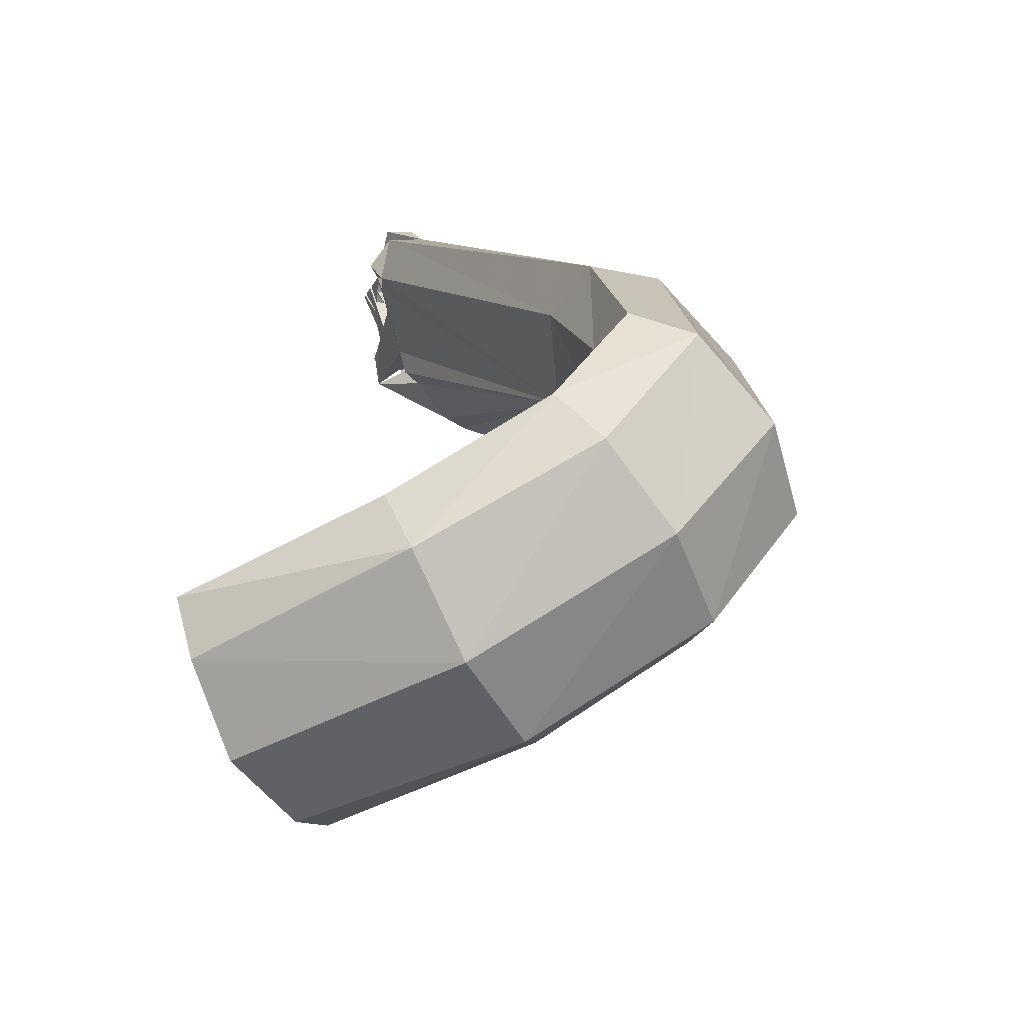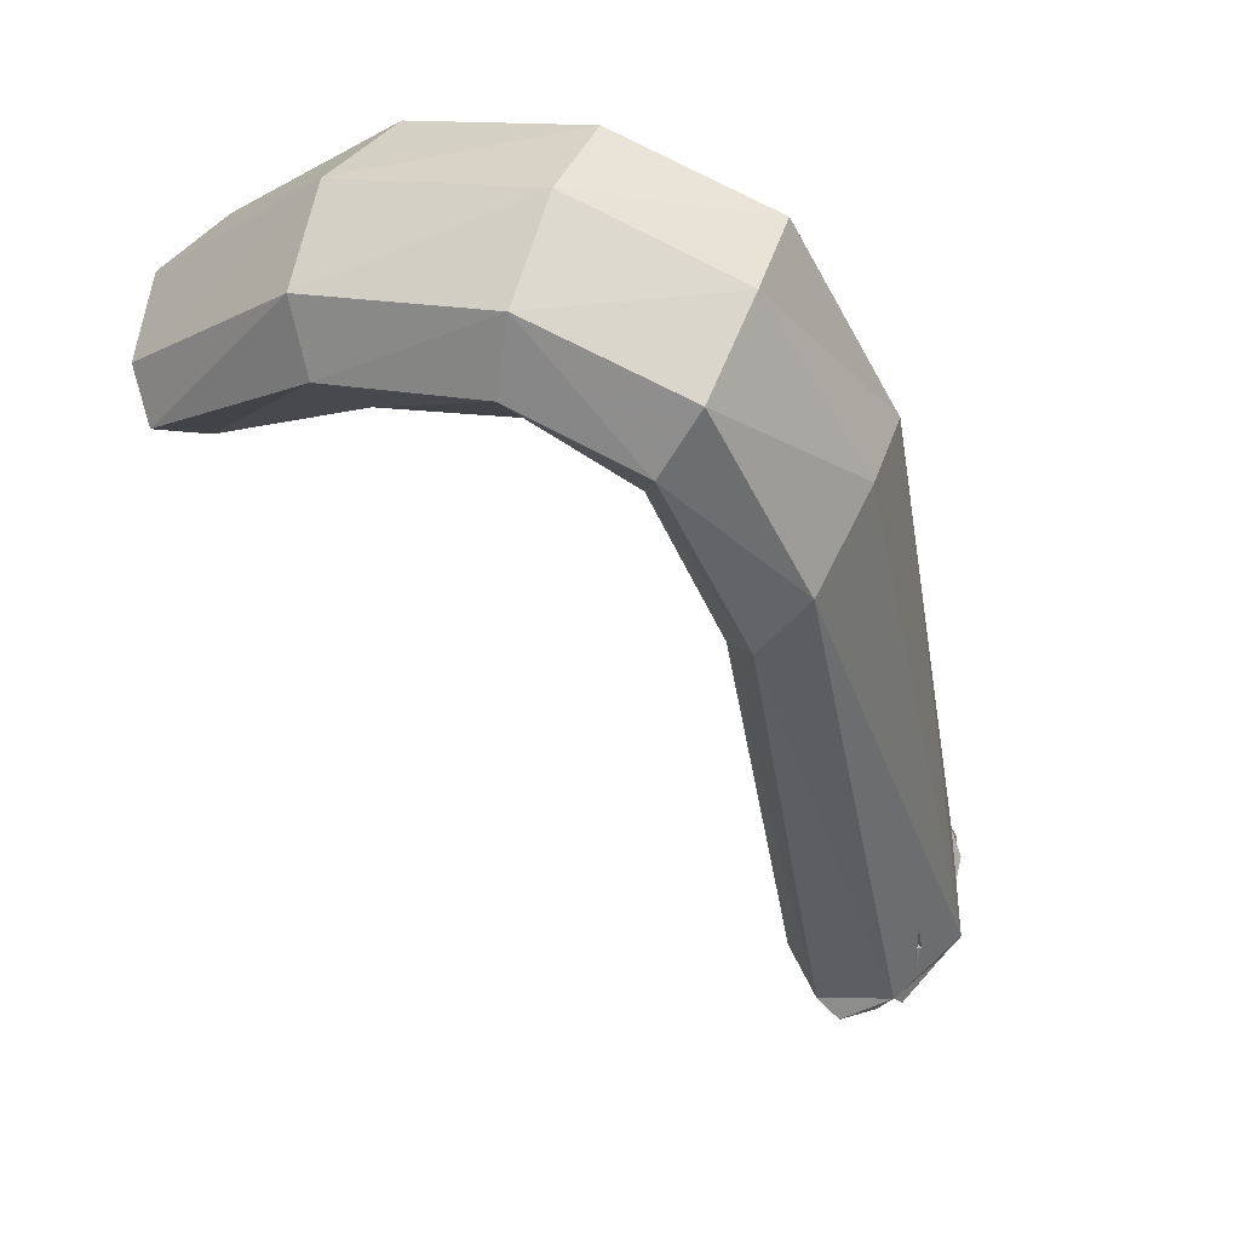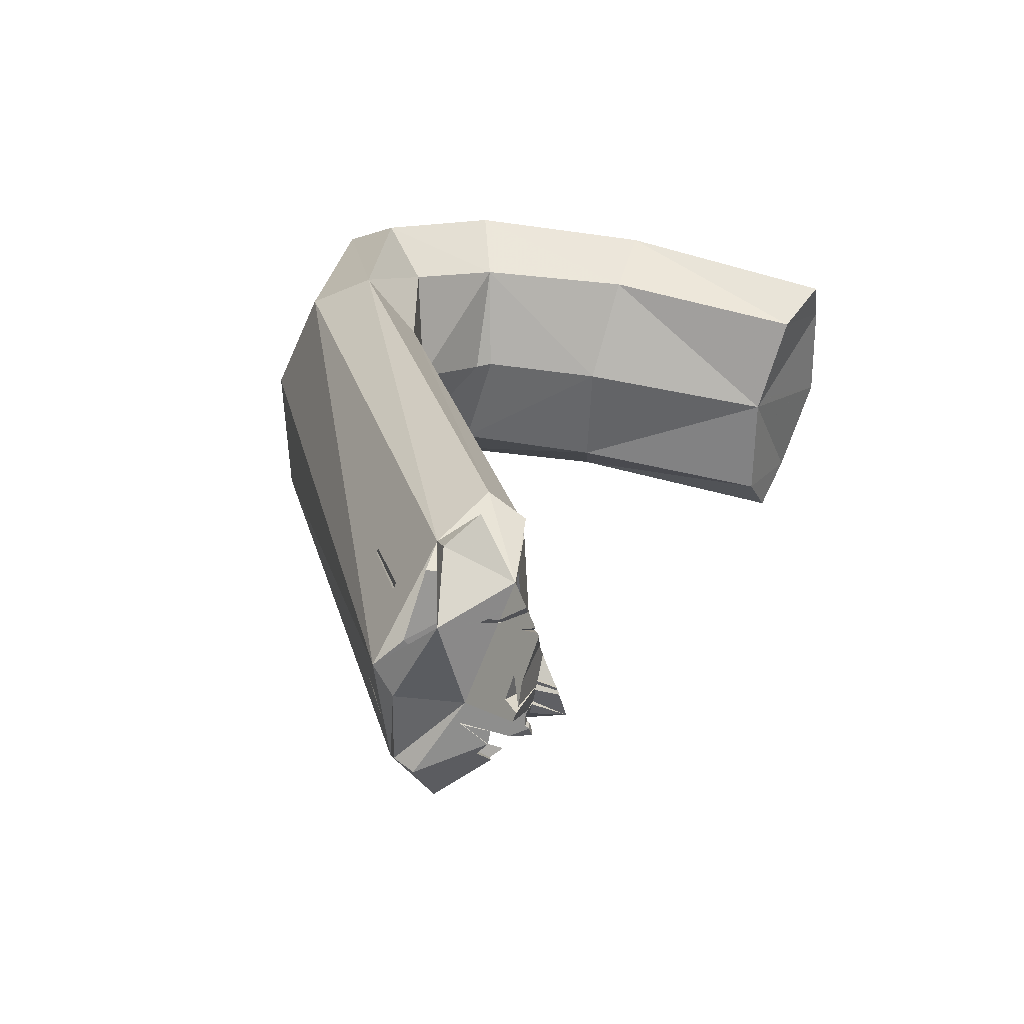
<metadata>
{"format":"obj","ext":"obj","renderer":"f3d","projection":"perspective","resolution":1024,"background":"white","views":[{"elev":73.5,"azim":-74.9,"up":"+Y"},{"elev":15.0,"azim":-13.3,"up":"+Y"},{"elev":-31.0,"azim":127.3,"up":"+Y"}]}
</metadata>
<code>
v 0.6007 2.165 2.555
v 0.6876 2.225 2.43
v 0.5298 2.032 2.635
v 0.3552 2.158 2.326
v 0.8295 2.05 2.649
v 0.2963 2.031 2.424
v 0.4749 2.216 2.219
v 0.9069 2.117 2.513
v 0.7478 2.177 2.343
v 0.7469 1.924 2.716
v 0.5194 1.92 2.609
v 0.6081 1.986 2.475
v 0.3206 1.921 2.435
v 0.5501 2.167 2.158
v 0.73 1.947 2.521
v 0.696 1.83 2.679
v 0.9259 2.081 2.407
v 0.7324 1.942 2.52
v 0.7004 1.92 2.537
v 0.573 1.881 2.517
v 0.7487 2.057 2.331
v 0.6609 1.939 2.397
v 0.5793 2.061 2.176
v 0.4049 1.875 2.375
v 0.6782 1.93 2.414
v 0.1684 2.007 2.036
v 0.1583 1.961 2.075
v 0.1567 1.959 2.077
v 0.2247 2.032 2
v 0.2268 2.033 1.998
v 0.7101 1.793 2.57
v 0.5254 1.935 2.274
v 0.2801 2.072 1.953
v 0.1249 1.902 2.134
v 0.8974 1.975 2.368
v 0.1992 1.984 2.04
v 0.2027 1.986 2.038
v 0.2366 1.935 2.061
v 0.2368 1.935 2.061
v 0.2368 1.935 2.061
v 0.8025 1.85 2.432
v 0.1428 1.82 2.17
v 0.2812 1.951 2.032
v 0.2813 1.951 2.032
v 0.2814 1.951 2.032
v 0.2842 1.951 2.031
v 0.3625 2.057 1.905
v 0.3135 1.948 2.022
v 1.006 1.79 2.569
v 0.2623 1.891 2.082
v 0.3054 1.915 2.047
v 0.3054 1.915 2.047
v 0.3045 1.913 2.048
v 0.3072 1.916 2.045
v 0.3015 1.907 2.053
v 0.3207 1.922 2.037
v 0.2924 1.889 2.071
v 0.2769 1.861 2.091
v 0.2762 1.86 2.092
v 0.2269 1.803 2.141
v 0.3944 1.982 1.95
v 0.3649 1.94 1.997
v 0.365 1.941 1.997
v 0.3303 1.886 2.056
v 1.086 1.841 2.427
v 0.9151 1.656 2.618
v 0.9162 1.818 2.349
v 1.058 1.767 2.481
v 0.916 1.813 2.349
v 1.054 1.759 2.488
v 0.9963 1.695 2.554
v 0.9908 1.688 2.557
v 0.917 1.799 2.347
v 0.8222 1.696 2.457
v 0.8249 1.695 2.454
v 0.8262 1.694 2.452
v 0.8253 1.692 2.454
v 0.924 1.796 2.342
v 1.079 1.841 2.319
v 0.849 1.579 2.579
v 1.006 1.652 2.534
v 1.074 1.724 2.456
v 1.057 1.648 2.487
v 1.064 1.653 2.477
v 1.018 1.753 2.273
v 0.8433 1.567 2.472
v 0.9693 1.665 2.295
v 0.8929 1.583 2.382
v 0.9432 1.617 2.307
v 0.9196 1.592 2.333
v 0.9314 1.596 2.312
v 1.055 1.528 2.458
v 1.122 1.595 2.381
v 0.9706 1.54 2.257
v 0.9473 1.509 2.283
v 0.9772 1.524 2.246
v 0.9603 1.452 2.254
v 1.047 1.432 2.152
v 0.9768 1.348 2.229
v 1.058 1.396 2.128
v 1.216 1.368 2.233
v 1.138 1.283 2.32
v 0.9975 1.318 2.18
v 1.223 1.345 2.223
v 1.152 1.26 2.301
v 0.9951 1.279 2.185
v 1.068 1.279 2.082
v 1.267 1.215 2.134
v 1.191 1.125 2.219
v 1.041 1.139 2.094
v 1.288 1.17 2.098
v 1.289 1.164 2.101
v 1.289 1.156 2.103
v 1.225 1.036 2.168
v 1.225 1.024 2.163
v 1.041 0.9978 2.112
v 1.088 1.094 1.987
v 1.224 1.179 1.907
v 1.082 1.065 2.012
v 1.208 1.161 1.912
v 1.108 1.078 1.984
v 1.051 1 2.073
v 1.097 1.051 2.012
v 1.153 1.11 1.948
v 1.147 1.104 1.953
v 1.127 1.085 1.966
v 1.3 1.181 1.901
v 1.115 1.06 1.994
v 1.115 1.06 1.993
v 1.124 1.062 1.986
v 1.128 1.069 1.977
v 1.126 1.064 1.983
v 1.125 1.062 1.985
v 1.133 1.073 1.97
v 1.226 0.9803 2.147
v 1.159 1.094 1.946
v 1.236 0.9858 2.141
v 1.238 0.9865 2.14
v 1.321 1.08 2.038
v 1.143 1.081 1.956
v 1.321 1.08 2.037
v 1.237 0.9852 2.141
v 1.231 0.984 2.139
v 1.32 1.075 2.043
v 1.322 1.077 2.038
v 1.321 1.076 2.036
v 1.232 0.9815 2.136
v 1.323 1.077 2.034
v 1.314 1.07 2.041
v 1.237 0.9867 2.128
v 1.252 1.154 1.877
v 1.077 0.9225 2.142
v 1.134 1.049 1.967
v 1.149 1.044 1.981
v 1.17 1.075 1.94
v 1.135 1.039 1.966
v 1.116 0.9478 2.088
v 1.135 1.031 1.966
v 1.252 1.108 1.903
v 1.118 1.034 1.951
v 1.162 1.02 1.989
v 1.226 0.9934 2.057
v 1.227 0.9931 2.058
v 1.26 1.027 2.021
v 1.26 1.027 2.021
v 1.135 1.027 1.965
v 1.265 1.028 2.021
v 1.23 0.9882 2.065
v 1.236 0.9473 2.128
v 1.118 1.031 1.95
v 1.261 1.024 2.019
v 1.251 1.106 1.891
v 1.178 0.9896 2.031
v 1.223 1.039 1.978
v 1.228 0.9884 2.054
v 1.35 1.098 1.945
v 1.134 1.018 1.963
v 1.13 0.9331 2.088
v 1.085 0.9286 2.072
v 1.335 1.044 2.011
v 1.195 0.9113 2.145
v 1.238 0.9383 2.123
v 1.235 0.9357 2.124
v 1.086 0.9292 2.065
v 1.146 0.9669 2.036
v 1.153 0.9628 2.045
v 1.34 1.053 1.994
v 1.141 0.9354 2.077
v 1.119 0.9676 2.019
v 1.203 1.06 1.917
v 1.178 0.9397 2.085
v 1.29 1.059 1.957
v 1.339 1.122 1.883
v 1.167 0.9821 2.014
v 1.215 1.064 1.913
v 1.115 0.8822 2.136
v 1.148 0.9368 2.069
v 1.219 1.063 1.91
v 1.174 0.9832 2.008
v 1.252 1.084 1.889
v 1.182 0.9843 2.002
v 1.089 0.9316 2.039
v 1.264 1.092 1.878
v 1.253 1.081 1.889
v 1.254 1.081 1.888
v 1.283 1.08 1.902
v 1.281 1.082 1.897
v 1.096 0.9199 2.056
v 1.26 1.083 1.886
v 1.103 0.9091 2.071
v 1.265 1.087 1.878
v 1.27 1.087 1.88
v 1.178 0.9558 2.024
v 1.175 0.9422 2.042
v 1.182 0.9538 2.027
v 1.326 0.969 2.069
v 1.178 0.9453 2.037
v 1.178 0.9456 2.037
v 1.189 1.03 1.913
v 1.183 0.9506 2.029
v 1.177 0.8868 2.121
v 1.175 0.9426 2.036
v 1.175 0.9426 2.036
v 1.18 0.9431 2.037
v 1.181 0.9432 2.037
v 1.185 0.9441 2.032
v 1.185 0.9442 2.032
v 1.118 0.9587 1.98
v 1.216 0.8931 2.122
v 1.191 1.025 1.911
v 1.174 0.9433 2.024
v 1.369 1.073 1.919
v 1.366 1.051 1.95
v 1.112 0.9559 1.976
v 1.112 0.9559 1.976
v 1.112 0.9558 1.976
v 1.112 0.9558 1.976
v 1.113 0.9559 1.976
v 1.112 0.9559 1.975
v 1.113 0.9556 1.975
v 1.113 0.9561 1.975
v 1.113 0.9555 1.975
v 1.109 0.9081 2.043
v 1.115 0.9551 1.976
v 1.325 0.9887 2.018
v 1.115 0.9548 1.974
v 1.187 0.9307 2.036
v 1.259 1.053 1.886
v 1.181 0.9288 2.034
v 1.137 0.9077 2.045
v 1.202 0.9475 2.015
v 1.126 0.9607 1.96
v 1.267 1.014 1.939
v 1.129 0.9577 1.96
v 1.27 1.016 1.936
v 1.133 0.9624 1.954
v 1.264 1.017 1.931
v 1.108 0.9384 1.977
v 1.249 1.016 1.924
v 1.251 1.019 1.92
v 1.255 1.025 1.912
v 1.117 0.9395 1.977
v 1.257 1.028 1.908
v 1.141 0.9135 2.025
v 1.141 0.9135 2.025
v 1.134 0.9583 1.955
v 1.141 0.9139 2.024
v 1.169 0.9977 1.911
v 1.151 0.9246 2.012
v 1.118 0.9399 1.973
v 1.272 1.05 1.879
v 1.122 0.9404 1.974
v 1.173 0.9975 1.909
v 1.136 0.942 1.975
v 1.26 1.042 1.882
v 1.26 1.042 1.882
v 1.249 1.035 1.885
v 1.246 1.033 1.886
v 1.131 0.942 1.968
v 1.13 0.9213 1.997
v 1.106 0.9266 1.977
v 1.106 0.9265 1.978
v 1.106 0.9266 1.977
v 1.251 1.034 1.883
v 1.221 1.017 1.892
v 1.299 0.9308 2.056
v 1.248 1.031 1.883
v 1.143 0.9373 1.975
v 1.12 0.9267 1.977
v 1.136 0.9383 1.966
v 1.123 0.9268 1.977
v 1.127 0.9309 1.972
v 1.123 0.9271 1.976
v 1.141 0.9439 1.958
v 1.189 0.9965 1.901
v 1.121 0.9286 1.971
v 1.121 0.9283 1.972
v 1.235 1.019 1.885
v 1.165 0.9811 1.907
v 1.218 1.008 1.89
v 1.196 0.9964 1.897
v 1.148 0.9702 1.912
v 1.16 0.9611 1.93
v 1.166 0.968 1.922
v 1.141 0.9659 1.913
v 1.166 0.9628 1.927
v 1.166 0.9615 1.928
v 1.165 0.9619 1.925
v 1.165 0.9617 1.925
v 1.165 0.9608 1.926
v 1.172 0.9638 1.924
v 1.165 0.9597 1.926
v 1.103 0.9415 1.925
v 1.104 0.9417 1.924
v 1.103 0.9414 1.924
v 1.103 0.9415 1.924
v 1.103 0.9416 1.924
v 1.103 0.9413 1.923
v 1.164 0.9553 1.929
v 1.171 0.963 1.921
v 1.267 1.019 1.868
v 1.153 0.9575 1.903
v 1.146 0.9509 1.904
v 1.265 1.012 1.866
v 1.265 1.012 1.866
v 1.15 0.9519 1.903
v 1.155 0.9529 1.901
v 1.254 0.9911 1.884
v 1.147 0.9464 1.902
v 1.264 1.005 1.864
v 1.233 0.944 1.911
v 1.219 0.9214 1.935
v 1.363 0.9623 1.932
v 1.26 0.9814 1.856
v 1.259 0.9742 1.853
v 1.258 0.9696 1.852
v 1.232 0.9294 1.898
v 1.221 0.9035 1.913
v 1.212 0.8902 1.929
v 1.217 0.8976 1.919
f 1 2 4
f 8 2 1
f 3 5 1
f 1 6 3
f 4 6 1
f 5 8 1
f 2 7 4
f 9 7 2
f 8 9 2
f 10 5 3
f 13 3 6
f 16 10 3
f 13 11 3
f 16 3 11
f 4 34 6
f 33 4 7
f 4 33 26
f 34 4 26
f 5 65 8
f 10 49 5
f 49 65 5
f 6 42 13
f 42 6 34
f 9 14 7
f 7 14 47
f 47 33 7
f 9 8 17
f 79 17 8
f 79 8 65
f 9 23 14
f 9 17 21
f 9 21 23
f 16 66 10
f 49 10 66
f 13 24 11
f 11 31 16
f 24 20 11
f 11 20 31
f 15 12 18
f 12 15 19
f 19 18 12
f 60 24 13
f 60 13 42
f 14 23 61
f 61 47 14
f 15 18 19
f 31 80 16
f 16 80 66
f 35 21 17
f 79 35 17
f 20 22 25
f 22 20 32
f 20 24 32
f 20 25 31
f 21 25 22
f 22 32 21
f 32 23 21
f 41 25 21
f 41 21 35
f 23 32 64
f 23 64 61
f 32 24 64
f 64 24 60
f 41 31 25
f 28 26 27
f 36 27 26
f 34 26 28
f 30 29 26
f 29 37 26
f 33 30 26
f 26 37 36
f 38 28 27
f 27 36 38
f 34 28 50
f 28 38 50
f 30 43 29
f 37 29 43
f 33 48 30
f 43 30 46
f 46 30 48
f 41 74 31
f 74 86 31
f 31 86 80
f 47 61 33
f 63 48 33
f 33 61 63
f 60 42 34
f 50 59 34
f 59 60 34
f 67 41 35
f 85 67 35
f 85 35 79
f 36 37 55
f 38 36 39
f 39 36 55
f 37 43 44
f 37 44 54
f 37 51 52
f 37 54 51
f 37 52 53
f 37 53 55
f 40 38 39
f 50 38 40
f 57 40 39
f 57 39 55
f 50 40 57
f 67 69 41
f 69 73 41
f 91 41 73
f 41 75 74
f 75 41 76
f 76 41 91
f 43 45 44
f 43 46 45
f 44 45 56
f 44 56 54
f 45 46 56
f 48 56 46
f 56 48 62
f 48 63 62
f 65 49 68
f 49 66 71
f 68 49 70
f 84 70 49
f 49 71 83
f 49 83 216
f 84 49 216
f 57 58 50
f 50 58 59
f 51 64 52
f 54 64 51
f 52 64 53
f 53 64 55
f 54 56 64
f 57 55 64
f 56 62 64
f 64 58 57
f 64 59 58
f 64 60 59
f 63 61 64
f 62 63 64
f 65 68 82
f 79 65 176
f 65 82 93
f 65 93 101
f 101 176 65
f 71 66 72
f 72 66 81
f 80 181 66
f 81 66 92
f 92 66 102
f 102 66 181
f 67 78 69
f 85 78 67
f 82 68 70
f 78 73 69
f 82 70 84
f 71 72 81
f 71 81 83
f 89 73 78
f 89 91 73
f 75 77 74
f 77 86 74
f 77 75 76
f 88 77 76
f 88 76 90
f 90 76 91
f 77 88 86
f 87 78 85
f 89 78 87
f 127 85 79
f 127 79 176
f 152 80 86
f 181 80 152
f 83 81 92
f 93 82 84
f 83 92 102
f 83 102 105
f 83 105 216
f 101 93 84
f 104 101 84
f 104 84 216
f 98 87 85
f 98 85 118
f 127 118 85
f 88 99 86
f 99 116 86
f 152 86 116
f 89 87 94
f 87 98 94
f 90 95 88
f 99 88 95
f 91 89 94
f 91 95 90
f 96 91 94
f 97 95 91
f 96 107 91
f 91 103 97
f 91 119 103
f 107 126 91
f 91 117 119
f 126 117 91
f 96 94 98
f 97 99 95
f 100 96 98
f 100 107 96
f 97 106 99
f 97 103 106
f 118 100 98
f 106 116 99
f 100 124 107
f 120 100 118
f 124 100 120
f 112 101 104
f 101 112 111
f 101 111 176
f 102 115 105
f 115 102 181
f 106 103 110
f 103 119 110
f 113 112 104
f 216 113 104
f 105 115 114
f 216 105 114
f 106 110 122
f 122 116 106
f 124 125 107
f 125 126 107
f 111 112 108
f 149 111 108
f 112 149 108
f 115 135 109
f 109 150 115
f 135 143 109
f 143 150 109
f 110 119 122
f 141 148 111
f 141 111 149
f 111 148 176
f 144 112 113
f 112 144 149
f 216 144 113
f 216 114 115
f 135 115 181
f 150 138 115
f 138 216 115
f 116 122 185
f 178 152 116
f 157 178 116
f 197 157 116
f 186 116 185
f 186 197 116
f 117 128 119
f 121 130 117
f 117 131 121
f 126 134 117
f 129 128 117
f 117 130 129
f 117 134 131
f 120 118 176
f 127 151 118
f 203 118 151
f 172 118 203
f 172 207 118
f 207 176 118
f 122 119 317
f 128 123 119
f 252 119 123
f 119 252 314
f 119 314 317
f 195 124 120
f 176 159 120
f 159 200 120
f 204 195 120
f 204 120 200
f 130 121 133
f 121 131 132
f 121 132 133
f 122 189 185
f 189 122 234
f 234 122 235
f 235 122 314
f 122 317 314
f 128 199 123
f 123 199 194
f 123 194 254
f 252 123 254
f 125 124 136
f 155 136 124
f 155 124 195
f 126 125 140
f 155 125 136
f 140 125 155
f 126 153 134
f 126 140 160
f 160 153 126
f 127 203 151
f 271 127 176
f 127 212 203
f 127 271 212
f 129 161 128
f 161 201 128
f 201 199 128
f 130 161 129
f 133 161 130
f 131 154 132
f 134 154 131
f 132 154 133
f 133 154 161
f 134 153 156
f 156 154 134
f 135 169 143
f 181 169 135
f 143 137 142
f 137 169 142
f 137 143 169
f 142 138 147
f 169 138 142
f 138 150 147
f 216 138 169
f 145 139 141
f 139 148 141
f 139 145 148
f 140 155 268
f 160 140 268
f 146 145 141
f 149 146 141
f 147 143 142
f 147 150 143
f 145 146 144
f 144 148 145
f 144 146 149
f 144 180 148
f 216 180 144
f 148 187 176
f 180 187 148
f 179 152 178
f 196 152 179
f 152 196 181
f 160 156 153
f 154 156 158
f 166 154 158
f 166 161 154
f 155 195 190
f 155 190 219
f 155 219 268
f 158 156 166
f 160 166 156
f 188 178 157
f 197 188 157
f 206 159 176
f 159 206 200
f 170 166 160
f 160 302 170
f 302 160 268
f 161 166 266
f 201 161 266
f 162 175 163
f 191 162 163
f 162 173 175
f 191 173 162
f 163 175 168
f 191 163 168
f 164 165 171
f 165 164 192
f 164 171 174
f 164 174 192
f 165 167 171
f 167 165 192
f 166 170 177
f 256 166 177
f 266 166 256
f 284 171 167
f 192 284 167
f 168 175 217
f 191 168 214
f 168 217 214
f 183 169 181
f 169 183 182
f 182 216 169
f 177 170 256
f 256 170 314
f 170 302 305
f 170 305 317
f 170 317 314
f 174 171 219
f 171 277 198
f 278 171 198
f 219 171 230
f 171 259 230
f 253 171 257
f 253 259 171
f 257 171 260
f 260 171 298
f 171 284 277
f 287 171 278
f 298 171 287
f 211 172 203
f 209 207 172
f 211 209 172
f 173 228 175
f 185 173 186
f 185 189 173
f 186 173 197
f 189 228 173
f 197 173 191
f 195 174 190
f 219 190 174
f 192 174 204
f 174 195 204
f 175 213 215
f 175 228 213
f 175 215 227
f 224 217 175
f 218 175 220
f 175 218 225
f 226 220 175
f 247 224 175
f 175 225 249
f 249 226 175
f 175 227 247
f 216 176 187
f 232 193 176
f 271 176 193
f 176 271 206
f 271 176 207
f 245 176 216
f 232 176 333
f 245 233 176
f 233 271 176
f 271 333 176
f 179 178 188
f 184 179 188
f 210 179 184
f 179 210 196
f 216 187 180
f 216 183 181
f 221 181 196
f 181 286 216
f 251 181 221
f 181 251 229
f 181 229 286
f 216 182 183
f 197 184 188
f 197 202 184
f 208 184 202
f 210 184 208
f 189 234 228
f 208 197 191
f 208 191 243
f 214 264 191
f 250 243 191
f 191 264 250
f 192 204 248
f 275 192 248
f 276 192 275
f 284 192 276
f 232 271 193
f 199 251 194
f 194 251 294
f 254 194 294
f 196 210 243
f 221 196 250
f 250 196 243
f 208 202 197
f 198 277 278
f 201 251 199
f 205 204 200
f 206 205 200
f 201 294 251
f 201 266 294
f 212 211 203
f 271 204 205
f 248 204 271
f 206 271 205
f 271 207 209
f 210 208 243
f 271 209 211
f 212 271 211
f 215 213 251
f 228 234 213
f 213 234 244
f 294 213 244
f 251 213 294
f 224 214 217
f 214 224 222
f 214 222 264
f 227 215 251
f 251 245 216
f 333 251 216
f 286 333 216
f 220 226 218
f 226 225 218
f 273 219 230
f 219 273 268
f 221 247 251
f 221 265 247
f 221 250 265
f 222 224 247
f 264 222 247
f 223 225 226
f 223 249 225
f 226 231 223
f 223 231 269
f 223 267 249
f 267 223 269
f 231 226 249
f 227 280 247
f 251 274 227
f 262 258 227
f 280 227 258
f 274 262 227
f 286 229 251
f 285 230 259
f 285 273 230
f 269 231 249
f 232 333 271
f 245 271 233
f 234 235 236
f 240 234 236
f 240 237 234
f 237 244 234
f 236 235 314
f 240 236 239
f 236 254 239
f 236 314 254
f 242 237 240
f 244 237 242
f 239 238 240
f 241 238 239
f 240 238 242
f 242 238 241
f 239 254 241
f 246 242 241
f 246 241 254
f 244 242 246
f 294 244 246
f 245 251 259
f 245 253 255
f 253 245 259
f 245 255 271
f 294 246 254
f 247 288 251
f 264 247 265
f 247 280 291
f 291 288 247
f 275 248 271
f 249 267 269
f 265 250 264
f 331 259 251
f 294 274 251
f 286 251 333
f 290 251 288
f 290 294 251
f 339 251 294
f 332 331 251
f 339 332 251
f 252 254 314
f 255 253 257
f 255 257 261
f 263 255 261
f 271 255 263
f 314 266 256
f 257 260 261
f 270 258 262
f 297 258 270
f 280 258 282
f 258 281 282
f 281 258 283
f 283 258 297
f 330 285 259
f 330 259 328
f 337 328 259
f 337 259 331
f 260 325 261
f 260 298 325
f 324 263 261
f 325 324 261
f 272 270 262
f 274 272 262
f 321 271 263
f 324 321 263
f 294 266 339
f 319 266 303
f 266 323 303
f 323 266 314
f 339 266 319
f 268 273 302
f 270 272 292
f 270 292 296
f 296 297 270
f 276 275 271
f 276 271 284
f 321 284 271
f 279 272 274
f 292 272 279
f 295 273 285
f 295 337 273
f 299 302 273
f 304 299 273
f 320 304 273
f 337 320 273
f 294 279 274
f 277 284 278
f 278 284 287
f 292 279 290
f 294 290 279
f 289 280 282
f 291 280 289
f 282 281 283
f 282 283 297
f 282 297 289
f 284 321 287
f 285 300 295
f 285 330 300
f 324 298 287
f 321 324 287
f 290 288 292
f 292 288 291
f 293 291 289
f 297 293 289
f 292 291 293
f 296 292 293
f 296 293 297
f 301 295 300
f 295 301 337
f 325 298 324
f 322 302 299
f 322 299 304
f 335 301 300
f 300 334 328
f 335 300 328
f 334 300 330
f 336 301 335
f 336 337 301
f 322 305 302
f 303 323 319
f 304 320 322
f 318 317 305
f 305 323 318
f 323 305 322
f 310 306 307
f 307 306 332
f 310 308 306
f 306 308 311
f 332 306 311
f 310 307 312
f 340 312 307
f 340 307 332
f 310 311 308
f 309 310 326
f 309 338 310
f 320 309 327
f 320 338 309
f 326 327 309
f 310 331 311
f 312 326 310
f 338 331 310
f 332 311 331
f 329 312 319
f 340 319 312
f 326 312 329
f 313 316 314
f 317 313 314
f 315 316 313
f 315 313 317
f 316 317 314
f 318 314 317
f 318 323 314
f 316 315 317
f 319 323 329
f 319 340 339
f 320 327 322
f 320 337 338
f 326 323 322
f 326 322 327
f 326 329 323
f 330 328 334
f 335 328 336
f 337 336 328
f 338 337 331
f 339 340 332

</code>
